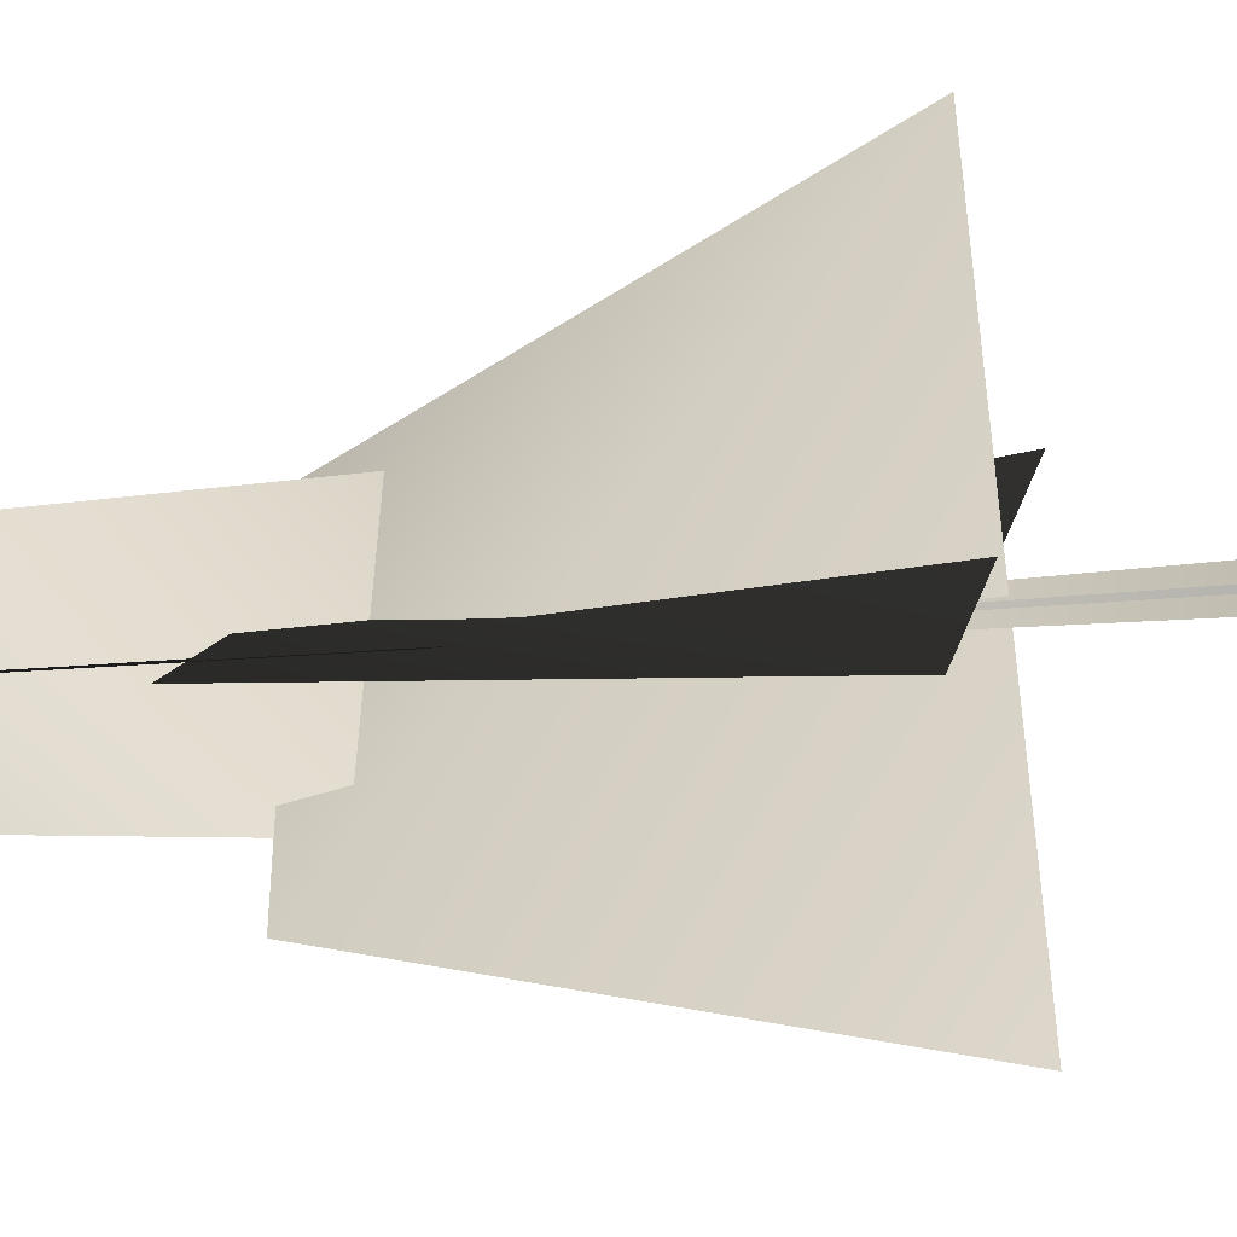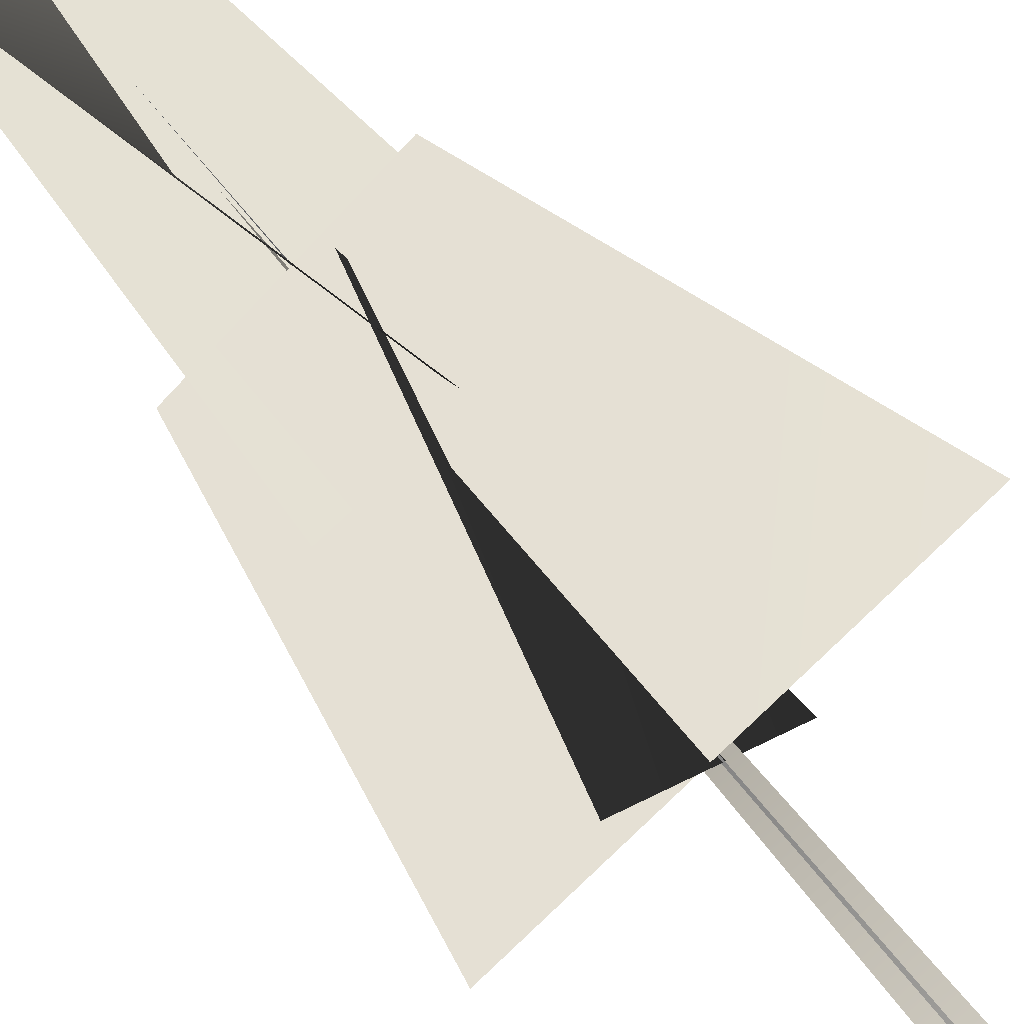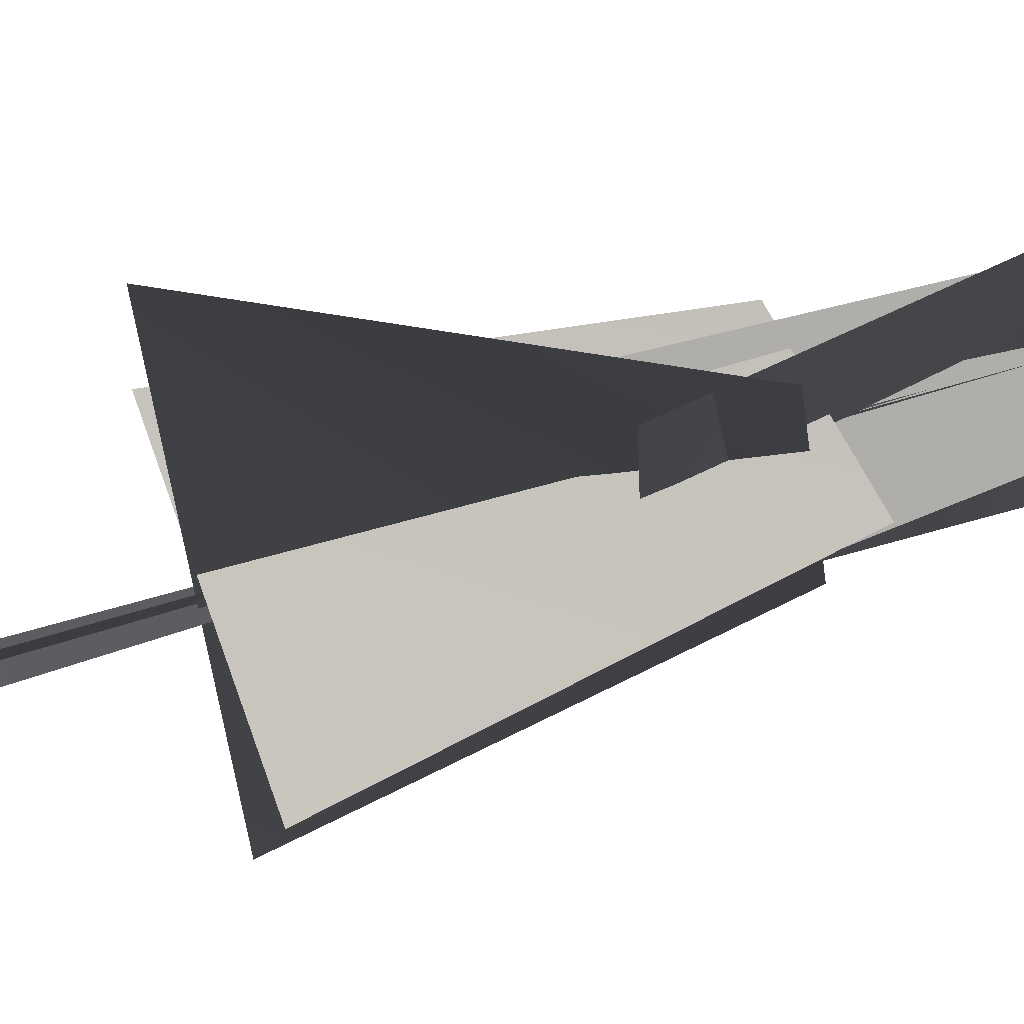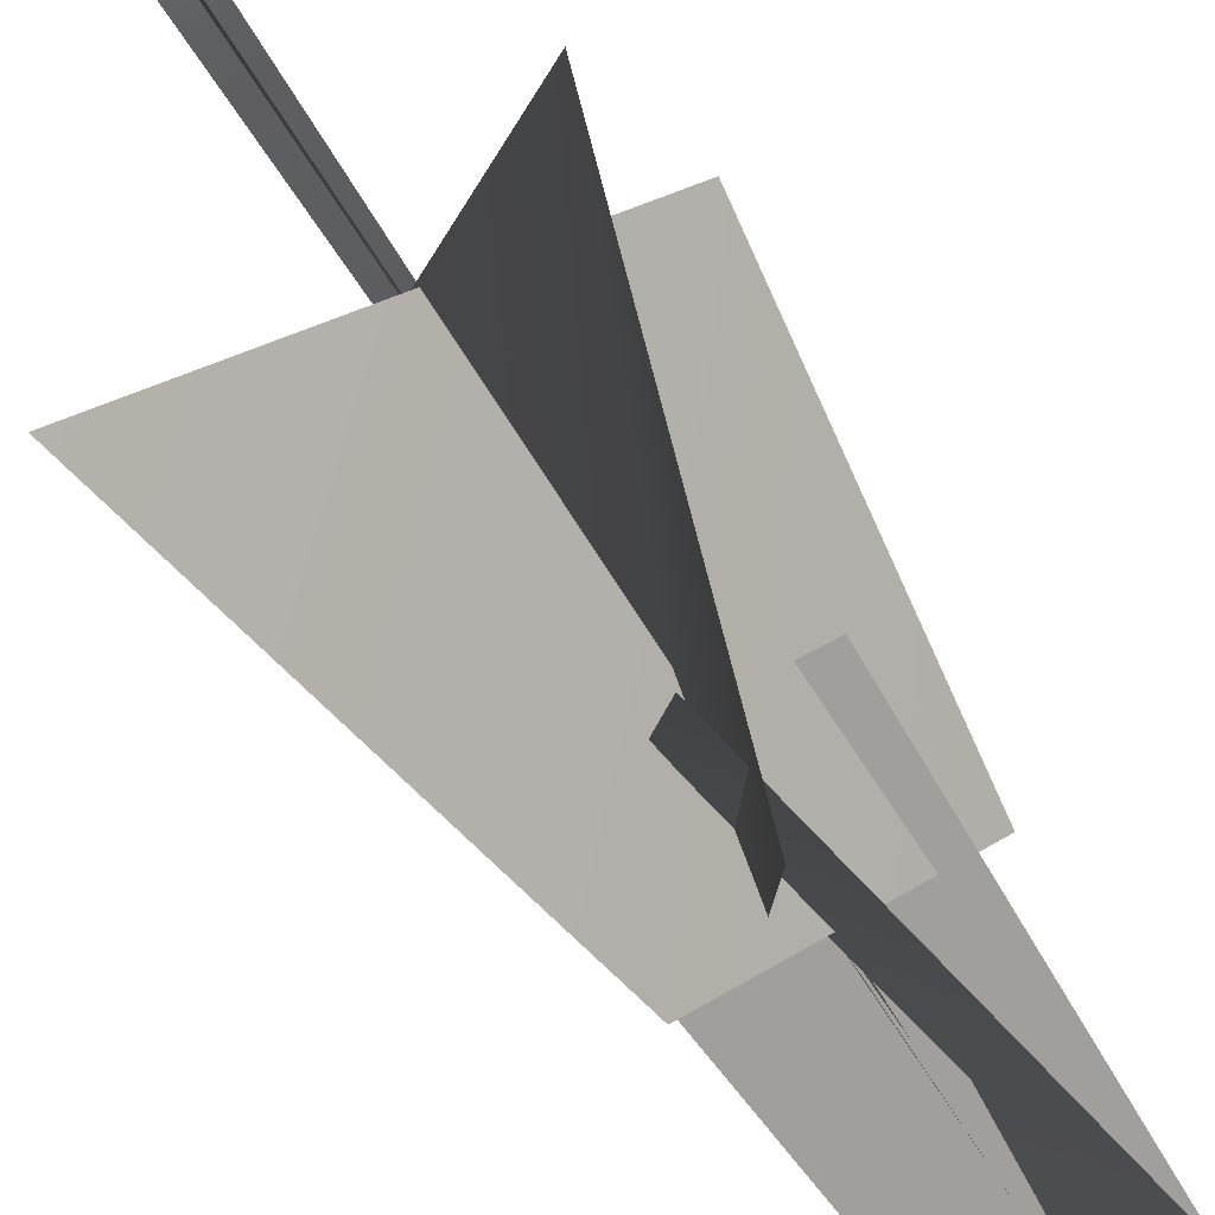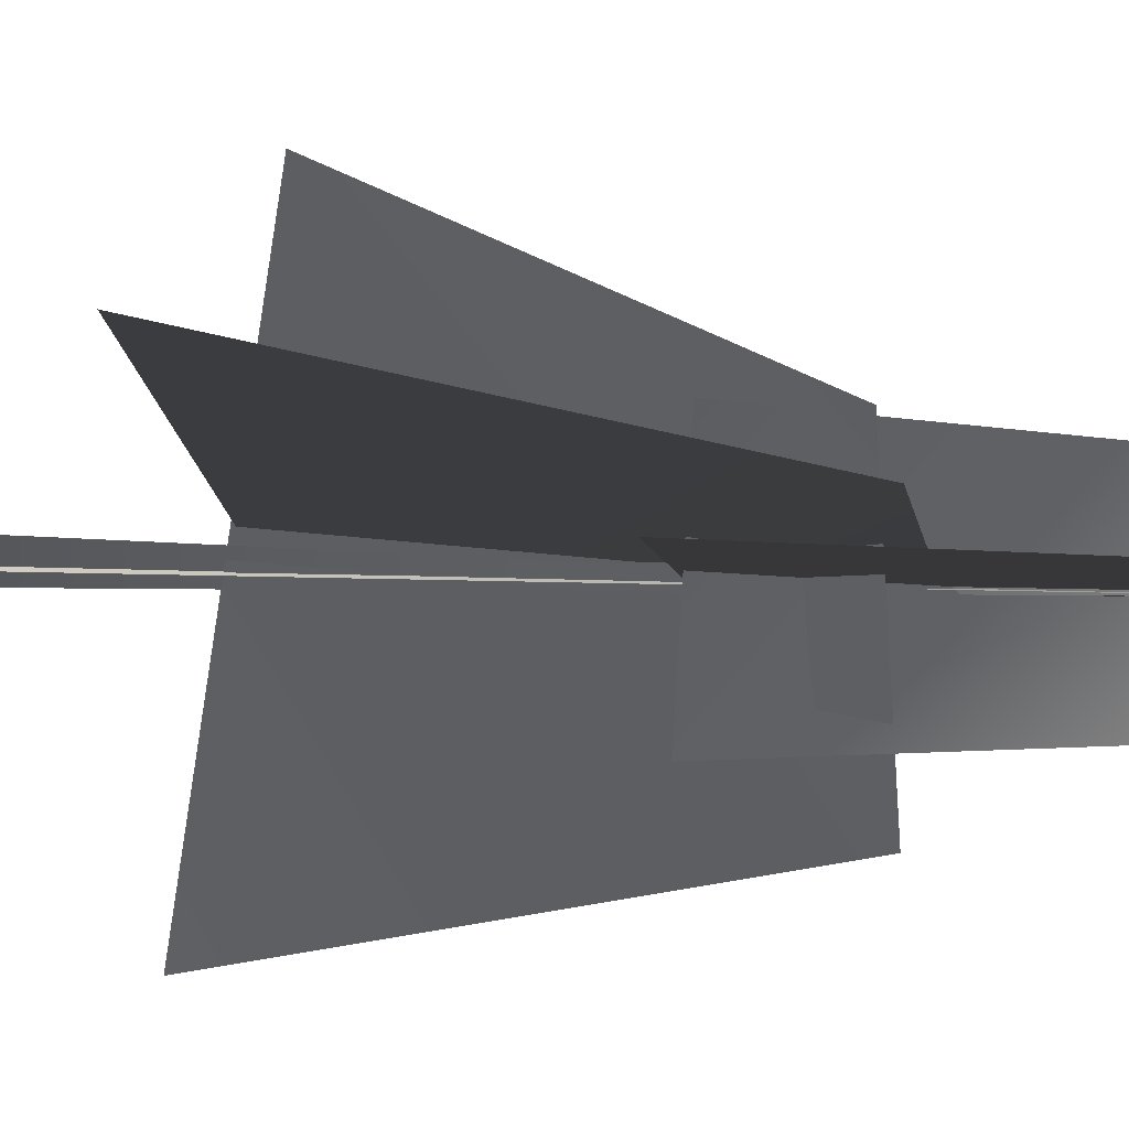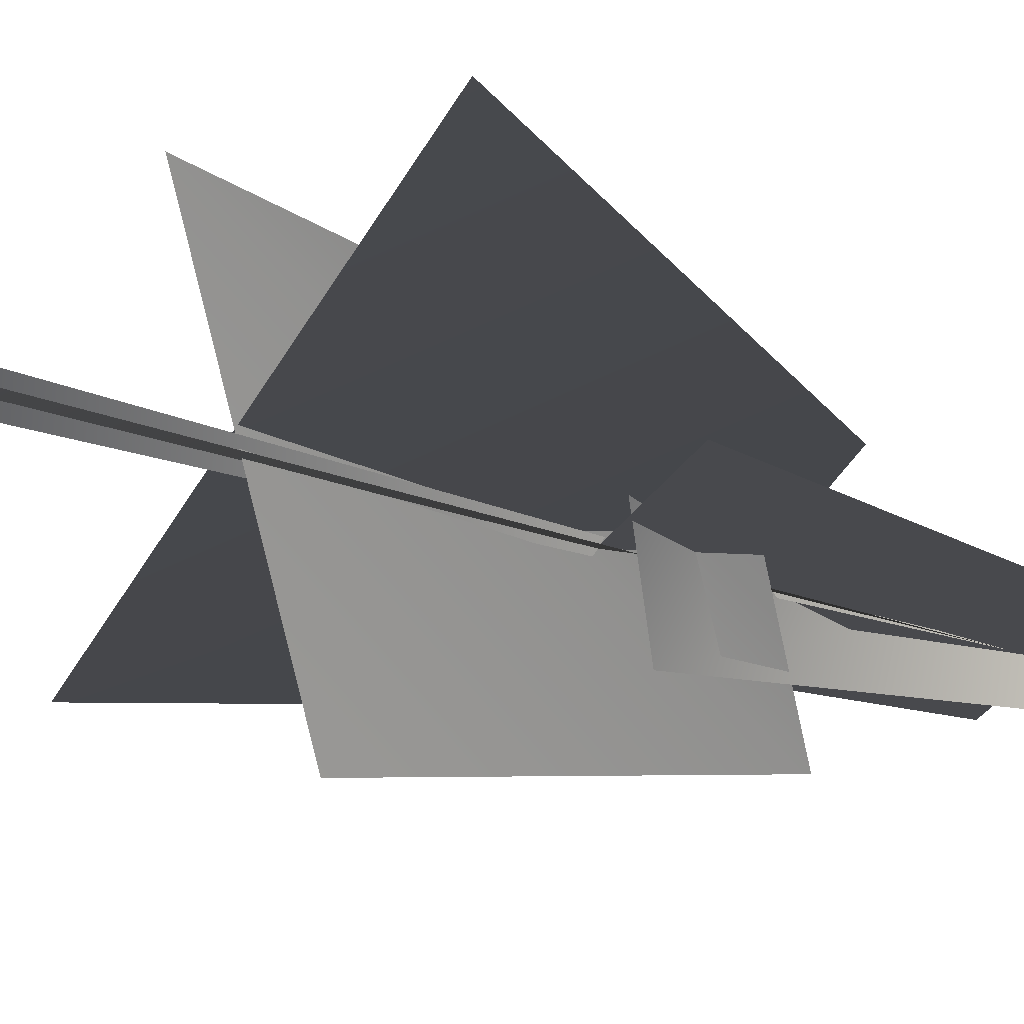
<metadata>
{"format":"obj","ext":"obj","renderer":"f3d","projection":"perspective","resolution":1024,"background":"white","views":[{"elev":-19.0,"azim":-77.3,"up":"+Z"},{"elev":78.8,"azim":-41.2,"up":"+Z"},{"elev":66.3,"azim":72.2,"up":"+Z"},{"elev":75.4,"azim":146.1,"up":"+Z"},{"elev":8.2,"azim":103.6,"up":"+Z"},{"elev":-19.8,"azim":50.9,"up":"+Z"}]}
</metadata>
<code>
v 1.208 11.87 -1.938
v -1.258 20.74 1.482
v 0.3705 11.95 2.31
v 1.793 20.68 -1.119
v -2.081 11.89 -0.7485
v 1.608 20.68 0.7281
v 2.489 11.75 0.9168
v -1.396 20.77 -0.3667
v -2.139 6.103 5.124
v 2.138 5.805 -4.678
v 1.279 14.63 -2.89
v 0.4644 14.15 2.292
v -4.344 6.037 -2.192
v 4.661 6.037 3.588
v 2.389 14.79 1.609
v -2.41 14.84 -1.033
v 1.208 11.87 -1.938
v 0.3705 11.95 2.31
v -1.258 20.74 1.482
v 1.793 20.68 -1.119
v -2.081 11.89 -0.7485
v 2.489 11.75 0.9168
v 1.608 20.68 0.7281
v -1.396 20.77 -0.3667
v -2.139 6.103 5.124
v 1.279 14.63 -2.89
v 2.138 5.805 -4.678
v 0.4644 14.15 2.292
v -4.344 6.037 -2.192
v 2.389 14.79 1.609
v 4.661 6.037 3.588
v -2.41 14.84 -1.033
v -0.05433 -0.1375 -0.4408
v 0.2283 19.82 0.1681
v -0.02296 -0.1425 0.3622
v 0.402 -0.1375 -0.1282
v 0.2283 19.82 0.1681
v -0.4014 -0.1425 -0.1097
v -0.05433 -0.1375 -0.4408
v -0.02296 -0.1425 0.3622
v 0.2283 19.82 0.1681
v 0.402 -0.1375 -0.1282
v -0.4014 -0.1425 -0.1097
v 0.2283 19.82 0.1681
g MEP_Con_01_f_LOD_02(Clone)_14859_231
f 1 3 2
f 4 1 2
f 5 7 6
f 8 5 6
f 9 11 10
f 12 11 9
f 13 15 14
f 16 15 13
f 17 19 18
f 20 19 17
f 21 23 22
f 24 23 21
f 25 27 26
f 28 25 26
f 29 31 30
f 32 29 30
f 33 35 34
f 36 38 37
f 39 41 40
f 42 44 43

</code>
